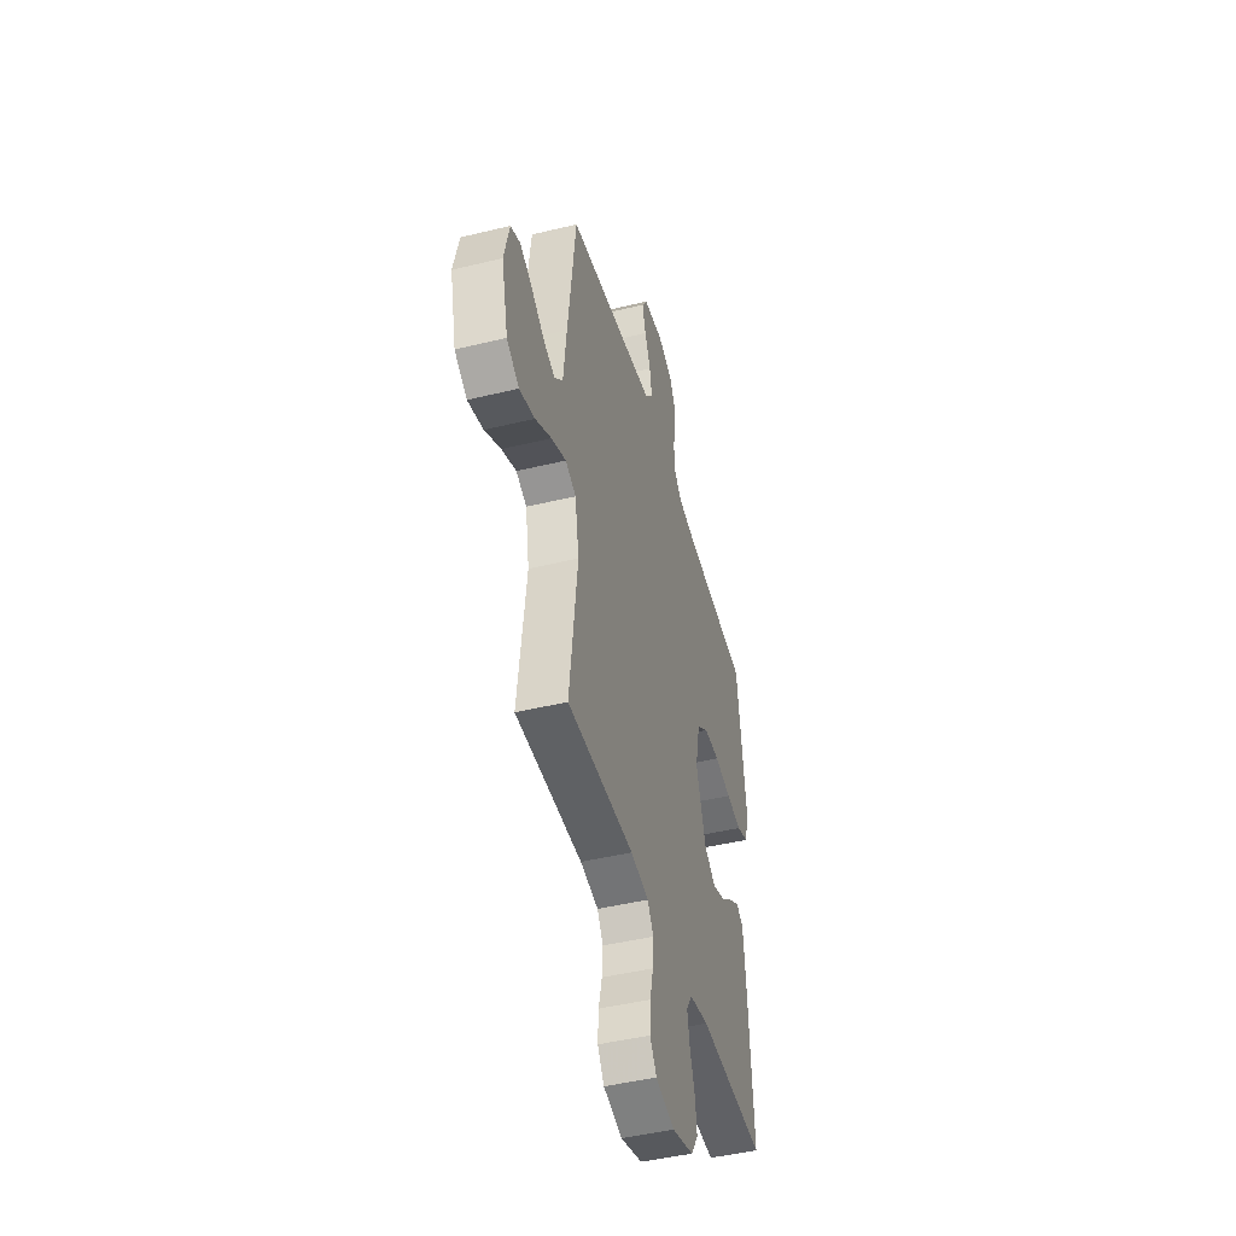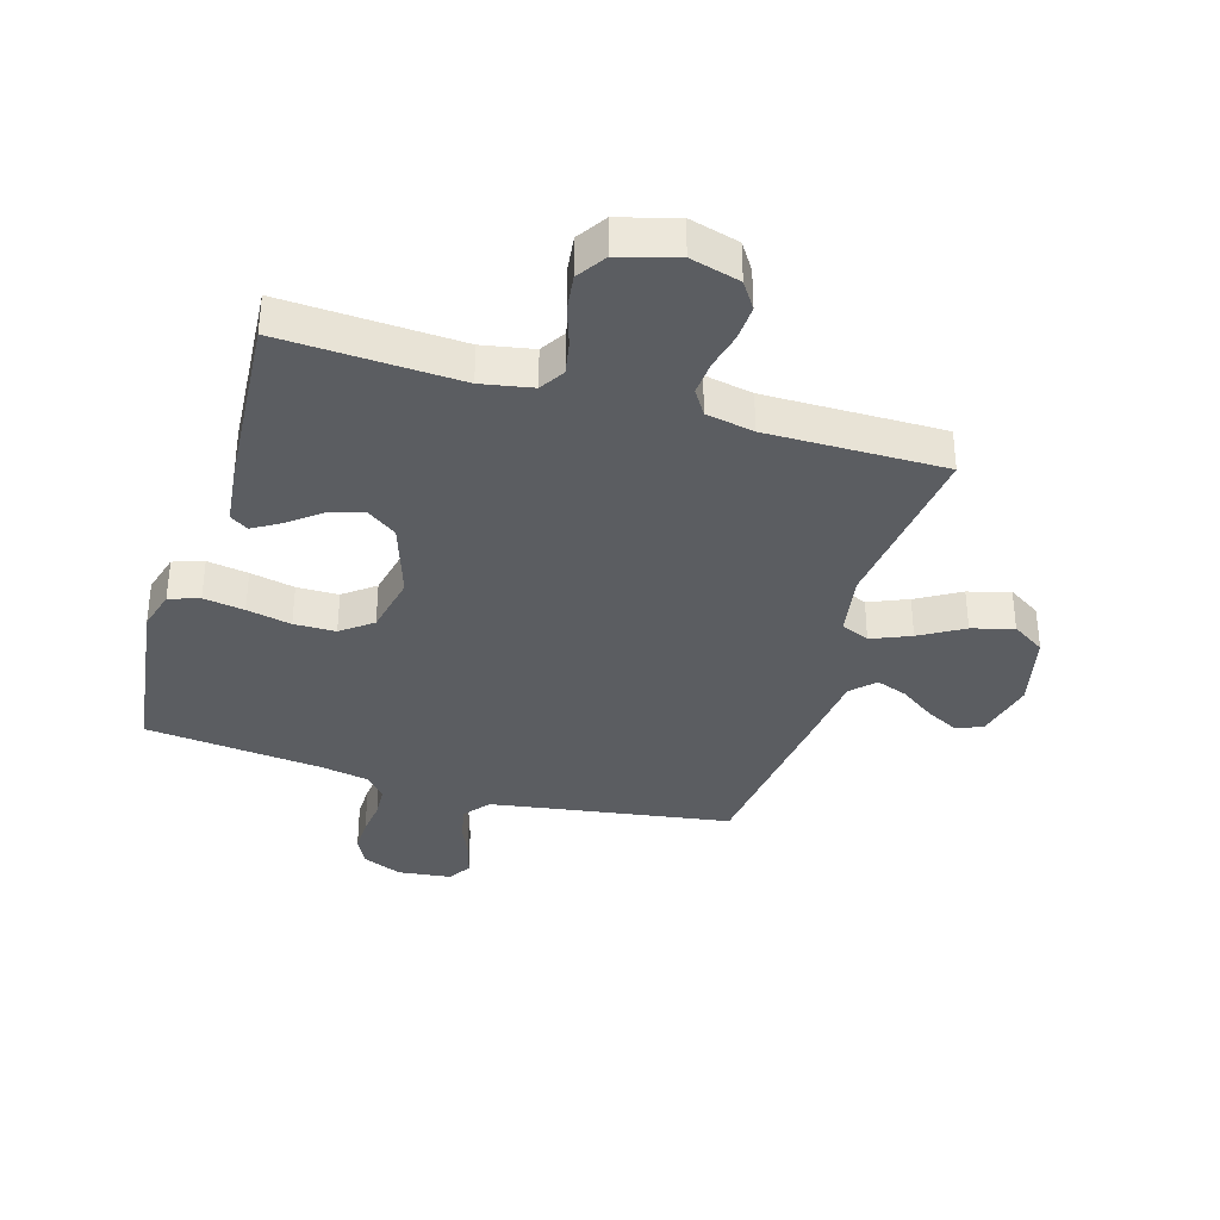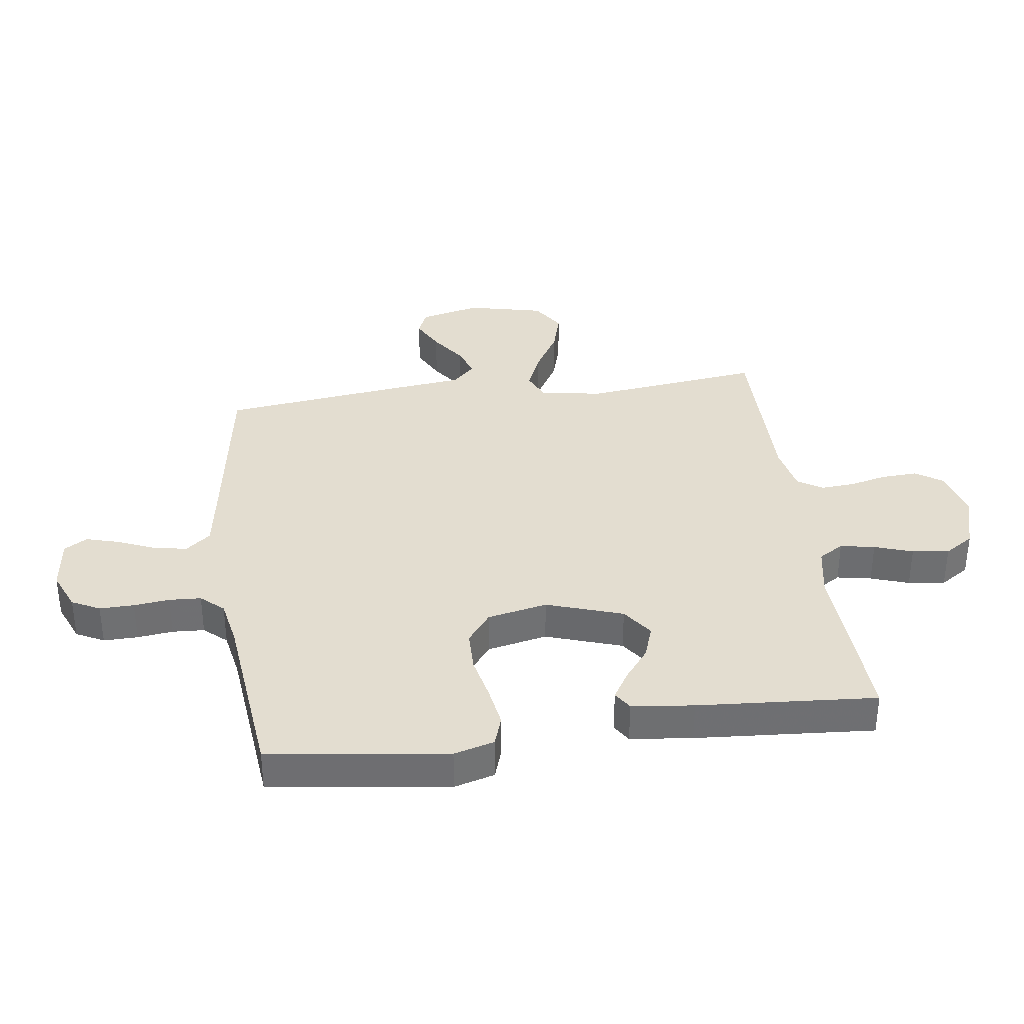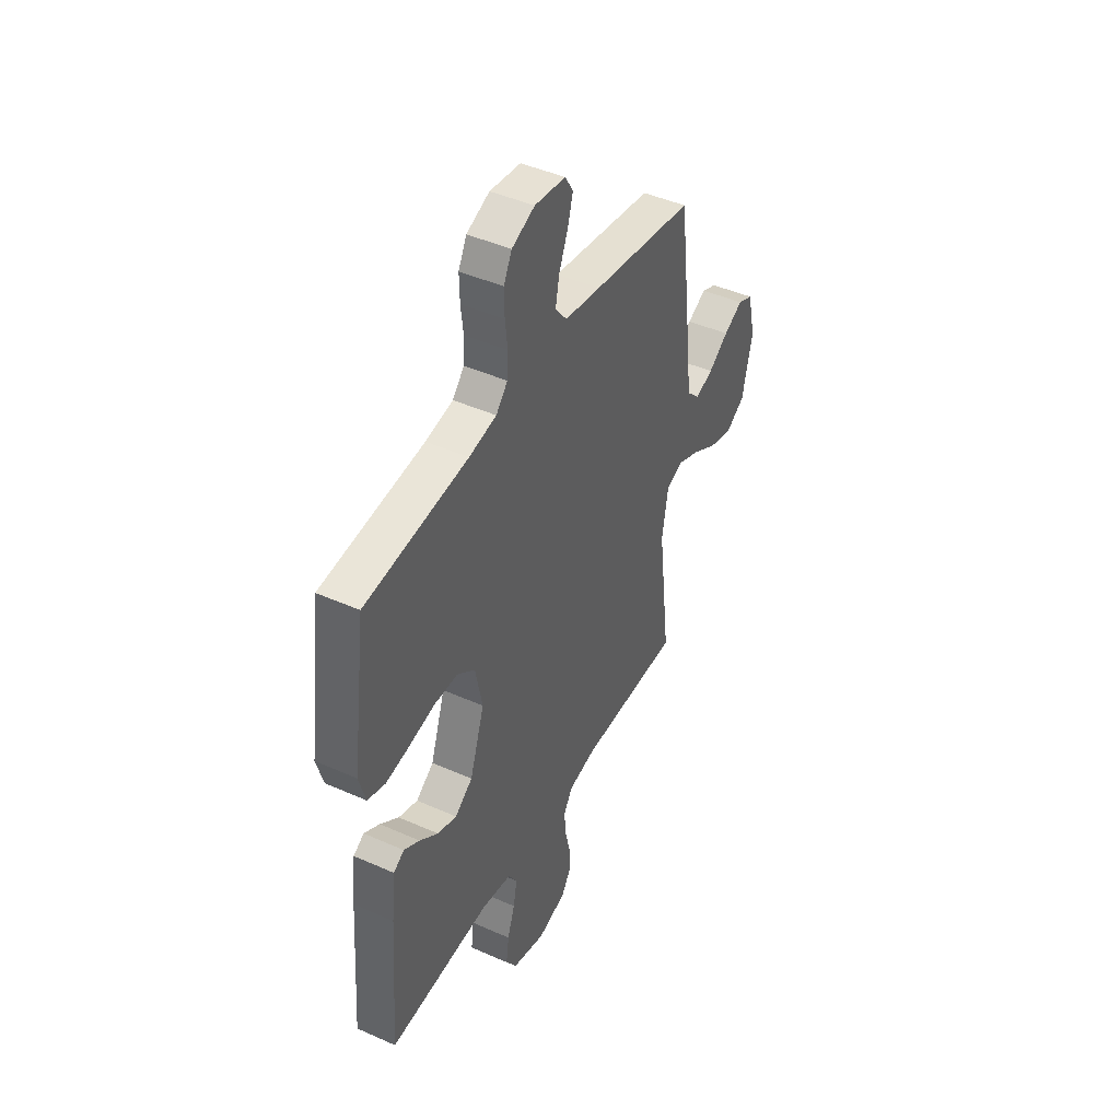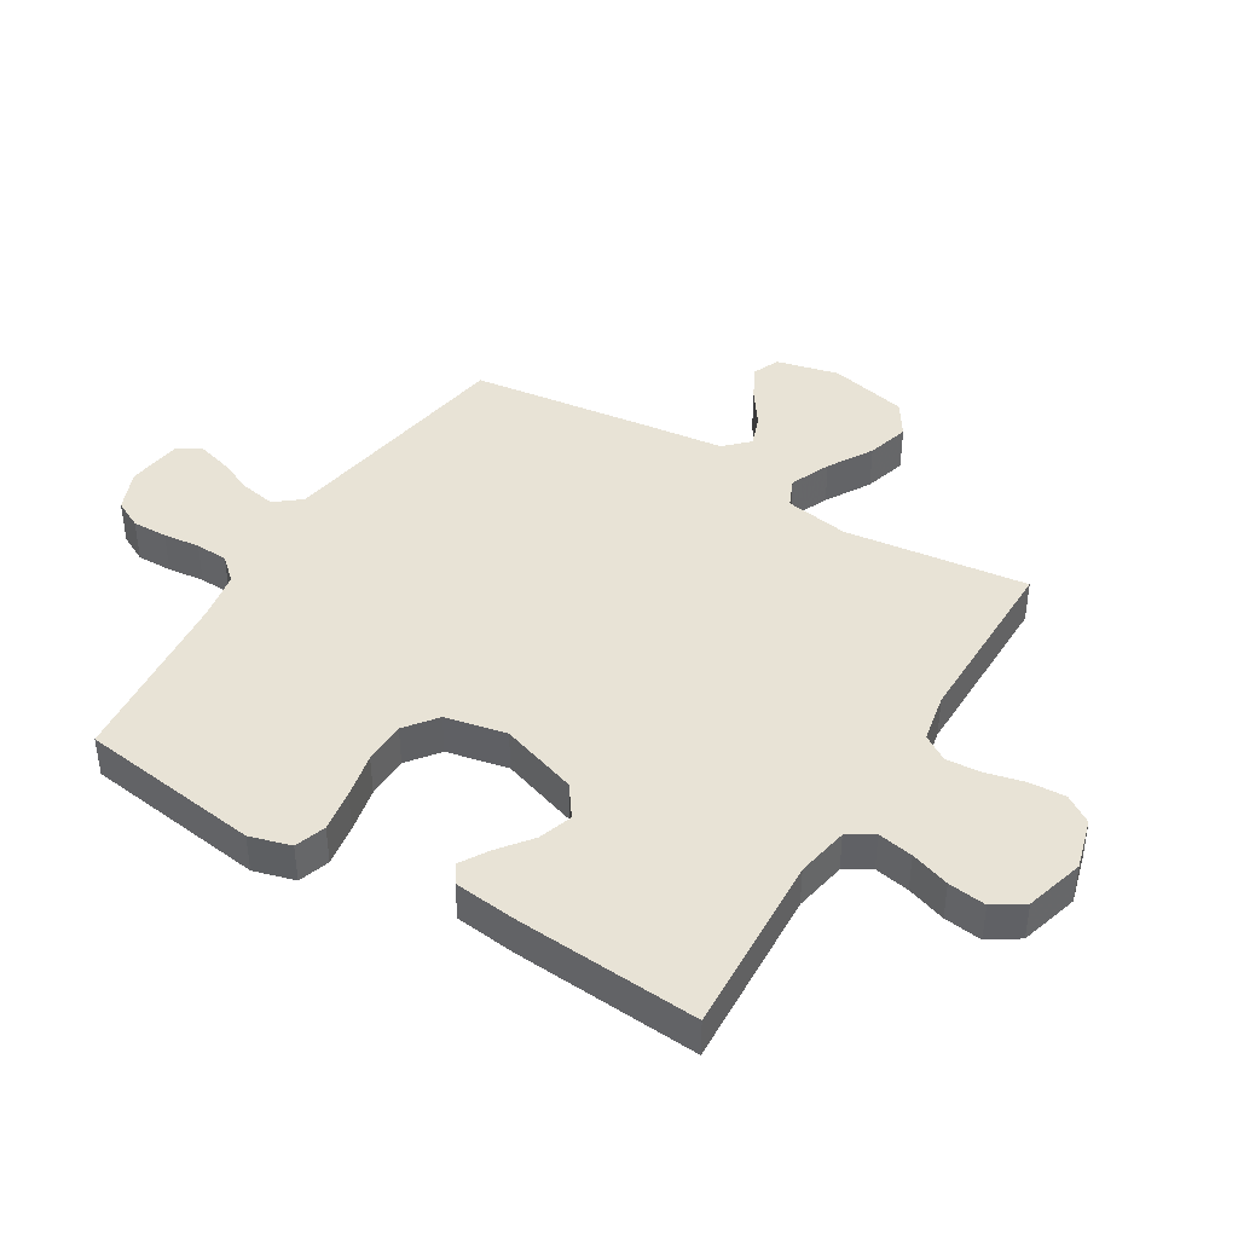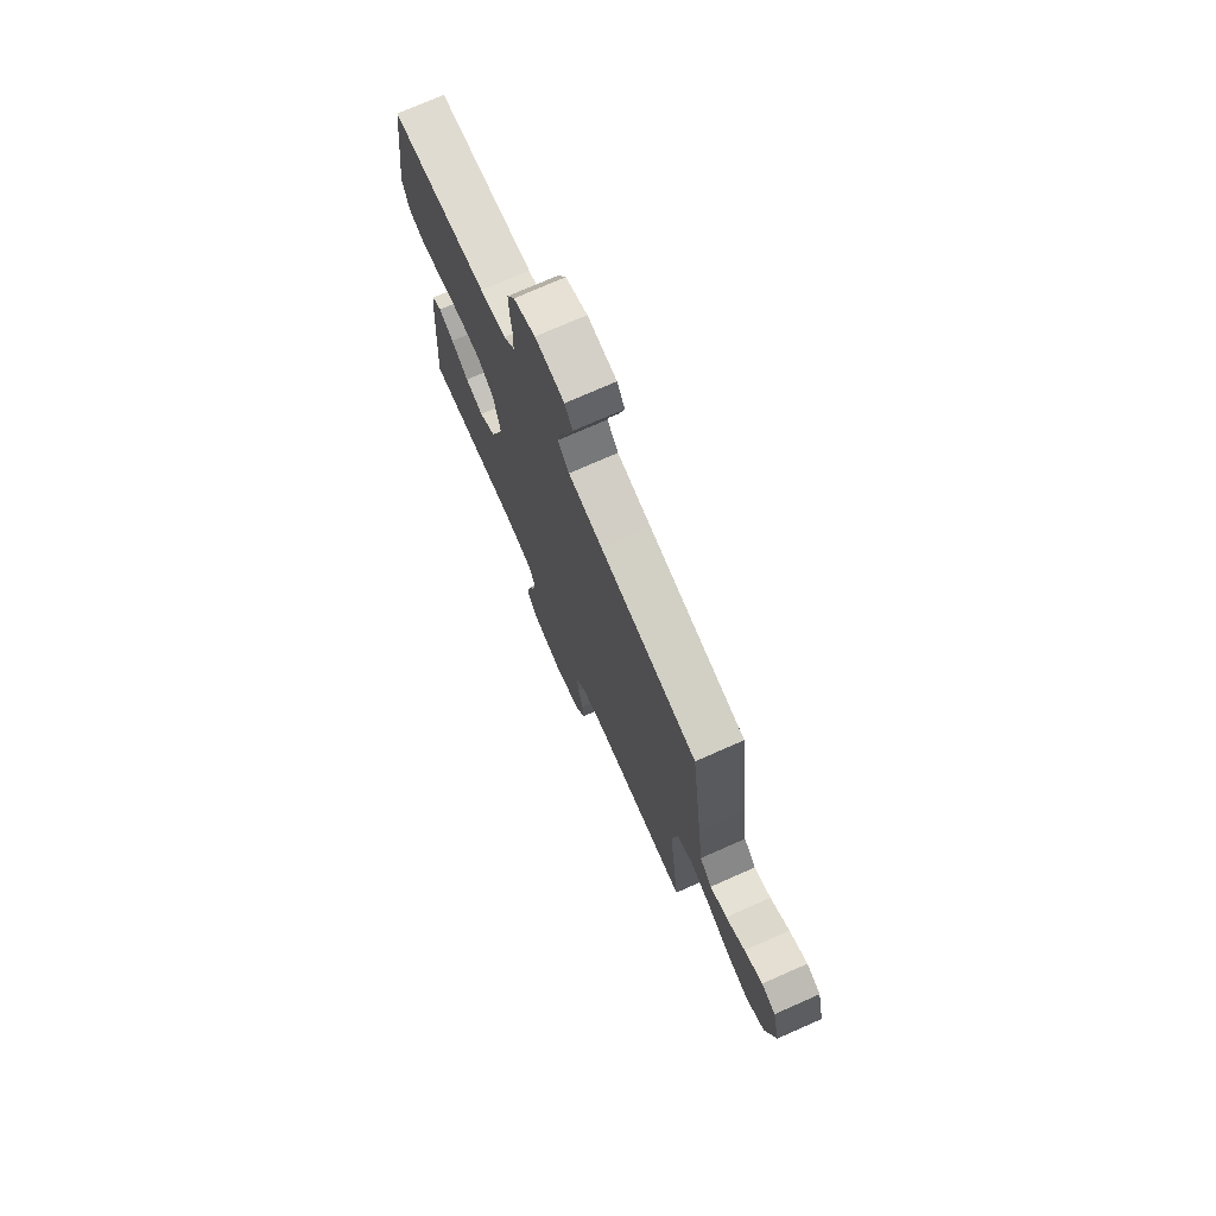
<metadata>
{"format":"obj","ext":"obj","renderer":"f3d","projection":"perspective","resolution":1024,"background":"white","views":[{"elev":-45.7,"azim":-74.4,"up":"+Z"},{"elev":-35.7,"azim":163.3,"up":"+Y"},{"elev":35.6,"azim":82.2,"up":"+Y"},{"elev":44.7,"azim":117.4,"up":"+Z"},{"elev":41.7,"azim":121.2,"up":"+Y"},{"elev":74.4,"azim":-113.8,"up":"+Z"}]}
</metadata>
<code>
v -0.5 0.07 -0.5
v -0.464 0.07 -0.2
v -0.482 0.07 -0.095
v -0.53 0.07 -0.074
v -0.596 0.07 -0.102
v -0.669 0.07 -0.145
v -0.739 0.07 -0.165
v -0.795 0.07 -0.129
v -0.825 0.07 0
v -0.801 0.07 0.102
v -0.757 0.07 0.121
v -0.701 0.07 0.092
v -0.642 0.07 0.051
v -0.59 0.07 0.032
v -0.552 0.07 0.07
v -0.537 0.07 0.2
v -0.5 0.07 0.5
v -0.2 0.07 0.547
v -0.095 0.07 0.564
v -0.061 0.07 0.606
v -0.072 0.07 0.663
v -0.098 0.07 0.725
v -0.114 0.07 0.781
v -0.09 0.07 0.82
v 0 0.07 0.831
v 0.067 0.07 0.803
v 0.091 0.07 0.756
v 0.09 0.07 0.698
v 0.083 0.07 0.638
v 0.086 0.07 0.584
v 0.12 0.07 0.546
v 0.2 0.07 0.531
v 0.5 0.07 0.5
v 0.541 0.07 0.2
v 0.522 0.07 0.132
v 0.471 0.07 0.115
v 0.402 0.07 0.126
v 0.327 0.07 0.142
v 0.257 0.07 0.141
v 0.205 0.07 0.101
v 0.184 0.07 0
v 0.227 0.07 -0.128
v 0.279 0.07 -0.165
v 0.335 0.07 -0.146
v 0.389 0.07 -0.104
v 0.435 0.07 -0.076
v 0.466 0.07 -0.096
v 0.478 0.07 -0.2
v 0.5 0.07 -0.5
v 0.2 0.07 -0.485
v 0.114 0.07 -0.501
v 0.088 0.07 -0.543
v 0.099 0.07 -0.601
v 0.121 0.07 -0.665
v 0.129 0.07 -0.727
v 0.097 0.07 -0.776
v 0 0.07 -0.804
v -0.084 0.07 -0.781
v -0.114 0.07 -0.736
v -0.111 0.07 -0.676
v -0.096 0.07 -0.613
v -0.092 0.07 -0.556
v -0.119 0.07 -0.514
v -0.2 0.07 -0.498
v -0.5 0 -0.5
v -0.464 0 -0.2
v -0.482 0 -0.095
v -0.53 0 -0.074
v -0.596 0 -0.102
v -0.669 0 -0.145
v -0.739 0 -0.165
v -0.795 0 -0.129
v -0.825 0 0
v -0.801 0 0.102
v -0.757 0 0.121
v -0.701 0 0.092
v -0.642 0 0.051
v -0.59 0 0.032
v -0.552 0 0.07
v -0.537 0 0.2
v -0.5 0 0.5
v -0.2 0 0.547
v -0.095 0 0.564
v -0.061 0 0.606
v -0.072 0 0.663
v -0.098 0 0.725
v -0.114 0 0.781
v -0.09 0 0.82
v 0 0 0.831
v 0.067 0 0.803
v 0.091 0 0.756
v 0.09 0 0.698
v 0.083 0 0.638
v 0.086 0 0.584
v 0.12 0 0.546
v 0.2 0 0.531
v 0.5 0 0.5
v 0.541 0 0.2
v 0.522 0 0.132
v 0.471 0 0.115
v 0.402 0 0.126
v 0.327 0 0.142
v 0.257 0 0.141
v 0.205 0 0.101
v 0.184 0 0
v 0.227 0 -0.128
v 0.279 0 -0.165
v 0.335 0 -0.146
v 0.389 0 -0.104
v 0.435 0 -0.076
v 0.466 0 -0.096
v 0.478 0 -0.2
v 0.5 0 -0.5
v 0.2 0 -0.485
v 0.114 0 -0.501
v 0.088 0 -0.543
v 0.099 0 -0.601
v 0.121 0 -0.665
v 0.129 0 -0.727
v 0.097 0 -0.776
v 0 0 -0.804
v -0.084 0 -0.781
v -0.114 0 -0.736
v -0.111 0 -0.676
v -0.096 0 -0.613
v -0.092 0 -0.556
v -0.119 0 -0.514
v -0.2 0 -0.498
f 58 59 60 61
f 58 61 62
f 57 58 62
f 56 57 62
f 53 54 55 56
f 52 53 56 62
f 51 52 62 63
f 47 48 49 50
f 44 45 46 47
f 44 47 50 51
f 35 36 37 38
f 33 34 35 38
f 32 33 38 39
f 31 32 39 40
f 26 27 28 29
f 26 29 30
f 25 26 30
f 24 25 30
f 21 22 23 24
f 20 21 24 30
f 19 20 30 31
f 15 16 17 18
f 15 18 19 31
f 10 11 12 13
f 10 13 14
f 9 10 14
f 8 9 14
f 5 6 7 8
f 4 5 8 14
f 3 4 14 15
f 64 1 2
f 64 2 3
f 43 44 51 63
f 42 43 63 64
f 41 42 64 3
f 31 40 41
f 3 15 31 41
f 125 124 123 122
f 126 125 122
f 126 122 121
f 126 121 120
f 120 119 118 117
f 126 120 117 116
f 127 126 116 115
f 114 113 112 111
f 111 110 109 108
f 115 114 111 108
f 102 101 100 99
f 102 99 98 97
f 103 102 97 96
f 104 103 96 95
f 93 92 91 90
f 94 93 90
f 94 90 89
f 94 89 88
f 88 87 86 85
f 94 88 85 84
f 95 94 84 83
f 82 81 80 79
f 95 83 82 79
f 77 76 75 74
f 78 77 74
f 78 74 73
f 78 73 72
f 72 71 70 69
f 78 72 69 68
f 79 78 68 67
f 66 65 128
f 67 66 128
f 127 115 108 107
f 128 127 107 106
f 67 128 106 105
f 105 104 95
f 105 95 79 67
f 1 65 66 2
f 2 66 67 3
f 3 67 68 4
f 4 68 69 5
f 5 69 70 6
f 6 70 71 7
f 7 71 72 8
f 8 72 73 9
f 9 73 74 10
f 10 74 75 11
f 11 75 76 12
f 12 76 77 13
f 13 77 78 14
f 14 78 79 15
f 15 79 80 16
f 16 80 81 17
f 17 81 82 18
f 18 82 83 19
f 19 83 84 20
f 20 84 85 21
f 21 85 86 22
f 22 86 87 23
f 23 87 88 24
f 24 88 89 25
f 25 89 90 26
f 26 90 91 27
f 27 91 92 28
f 28 92 93 29
f 29 93 94 30
f 30 94 95 31
f 31 95 96 32
f 32 96 97 33
f 33 97 98 34
f 34 98 99 35
f 35 99 100 36
f 36 100 101 37
f 37 101 102 38
f 38 102 103 39
f 39 103 104 40
f 40 104 105 41
f 41 105 106 42
f 42 106 107 43
f 43 107 108 44
f 44 108 109 45
f 45 109 110 46
f 46 110 111 47
f 47 111 112 48
f 48 112 113 49
f 49 113 114 50
f 50 114 115 51
f 51 115 116 52
f 52 116 117 53
f 53 117 118 54
f 54 118 119 55
f 55 119 120 56
f 56 120 121 57
f 57 121 122 58
f 58 122 123 59
f 59 123 124 60
f 60 124 125 61
f 61 125 126 62
f 62 126 127 63
f 63 127 128 64
f 64 128 65 1

</code>
